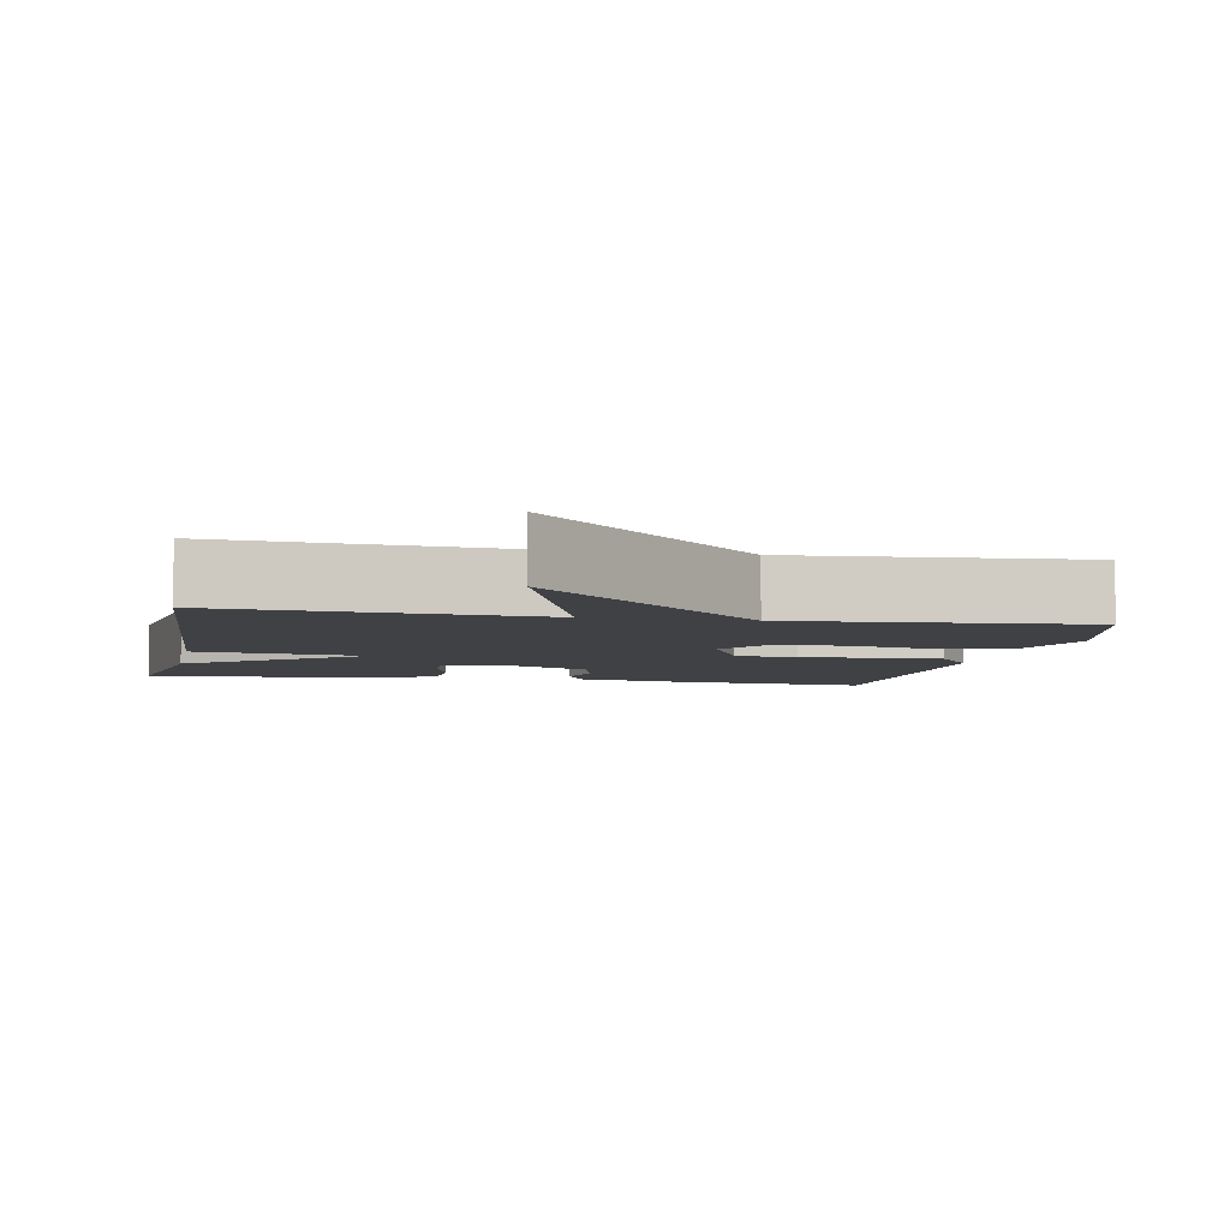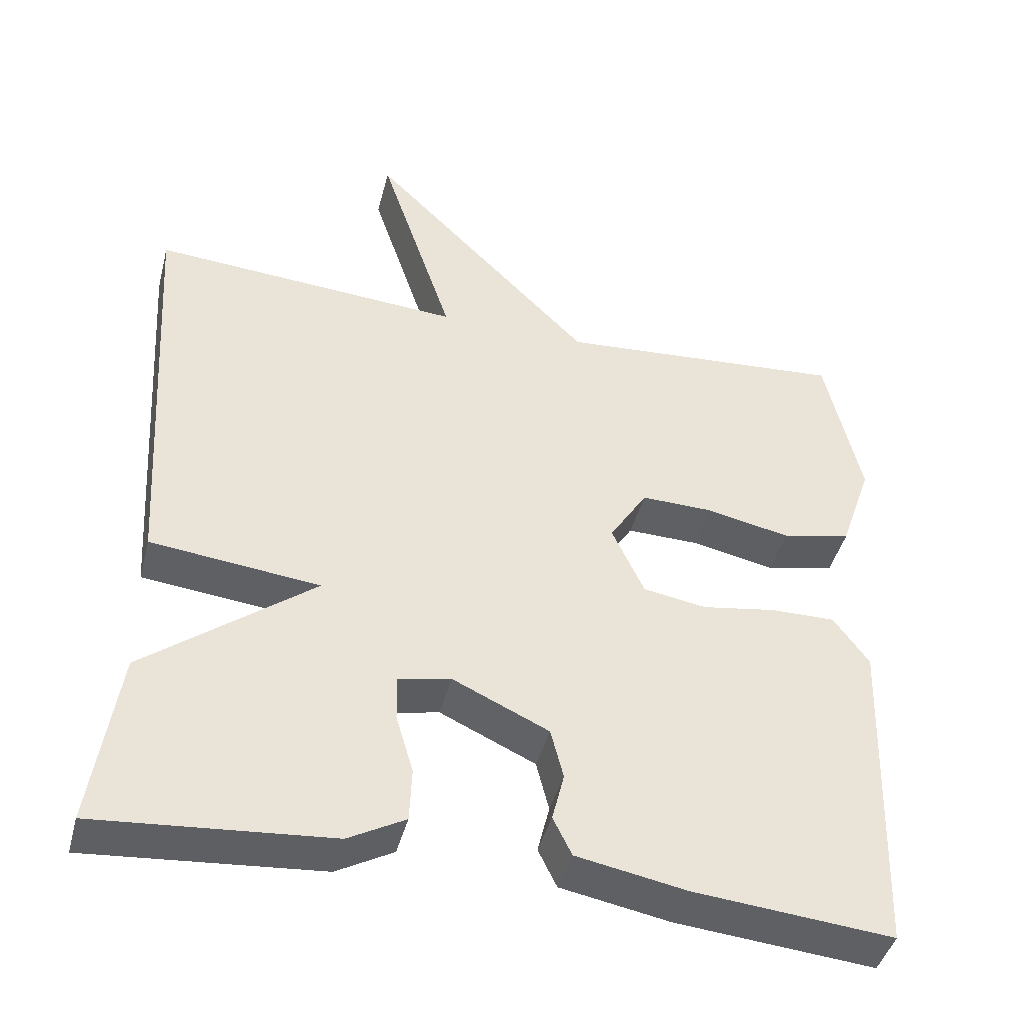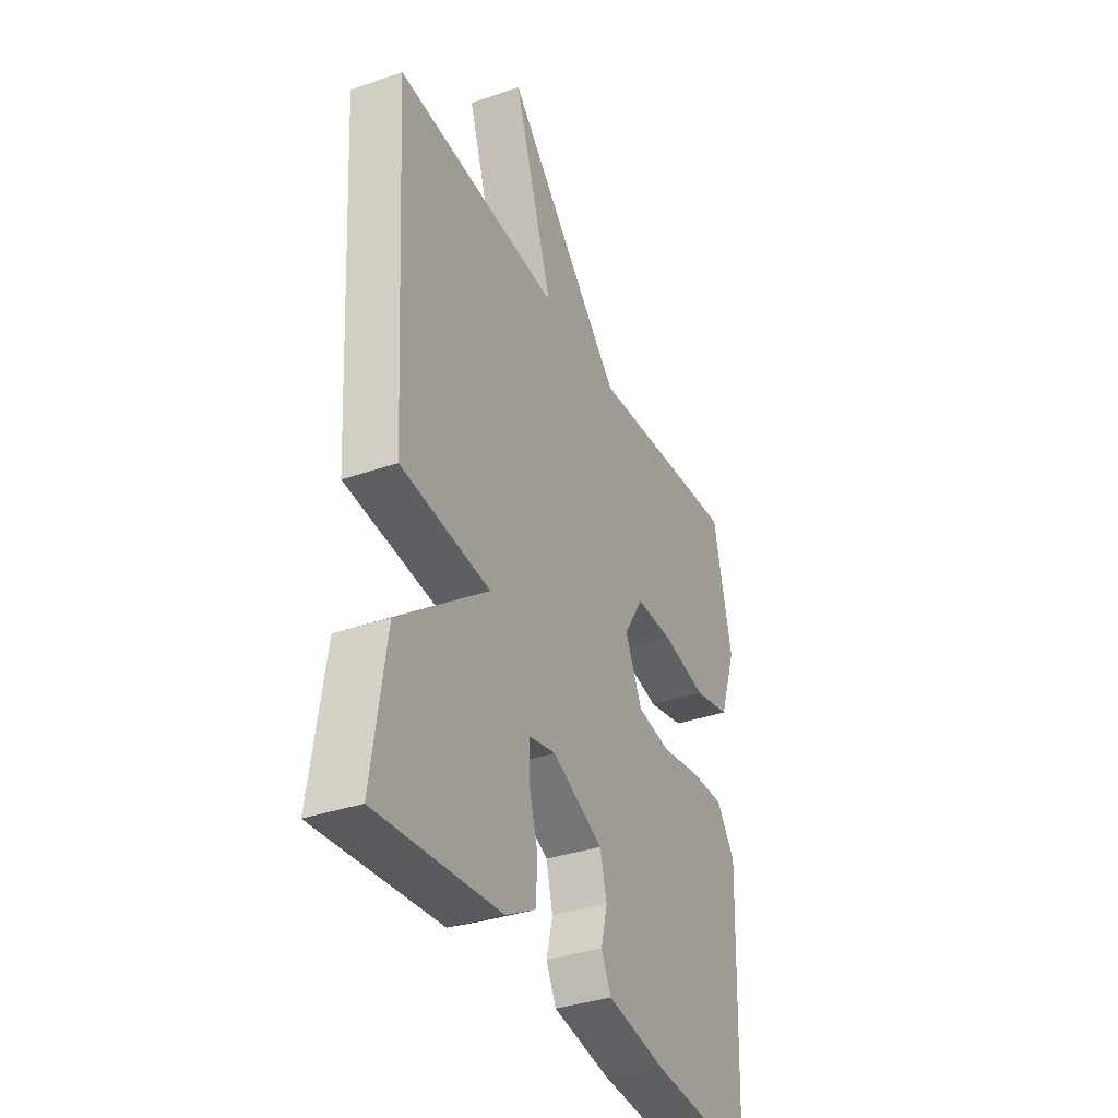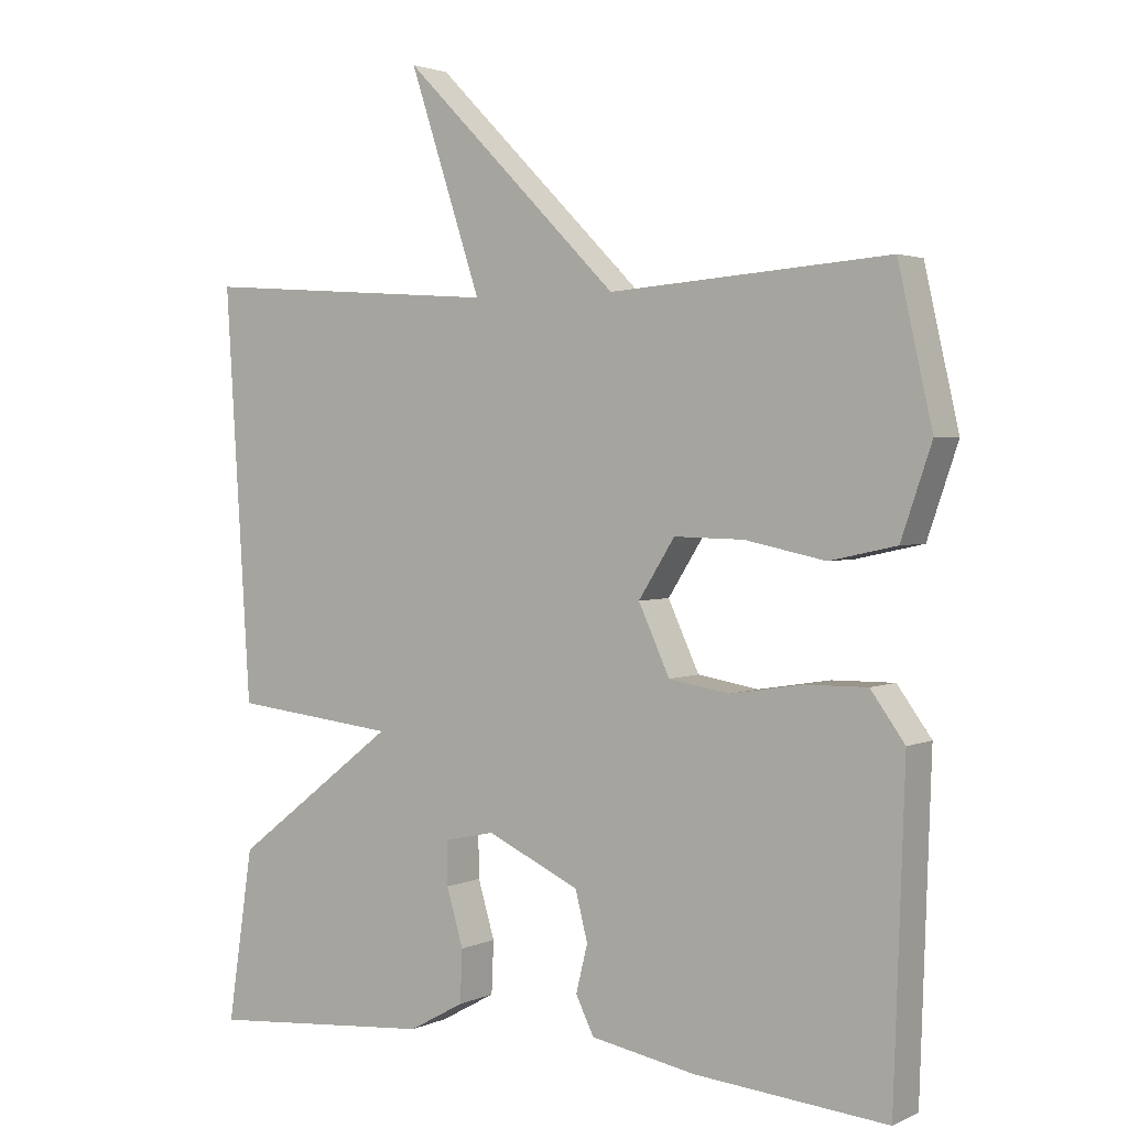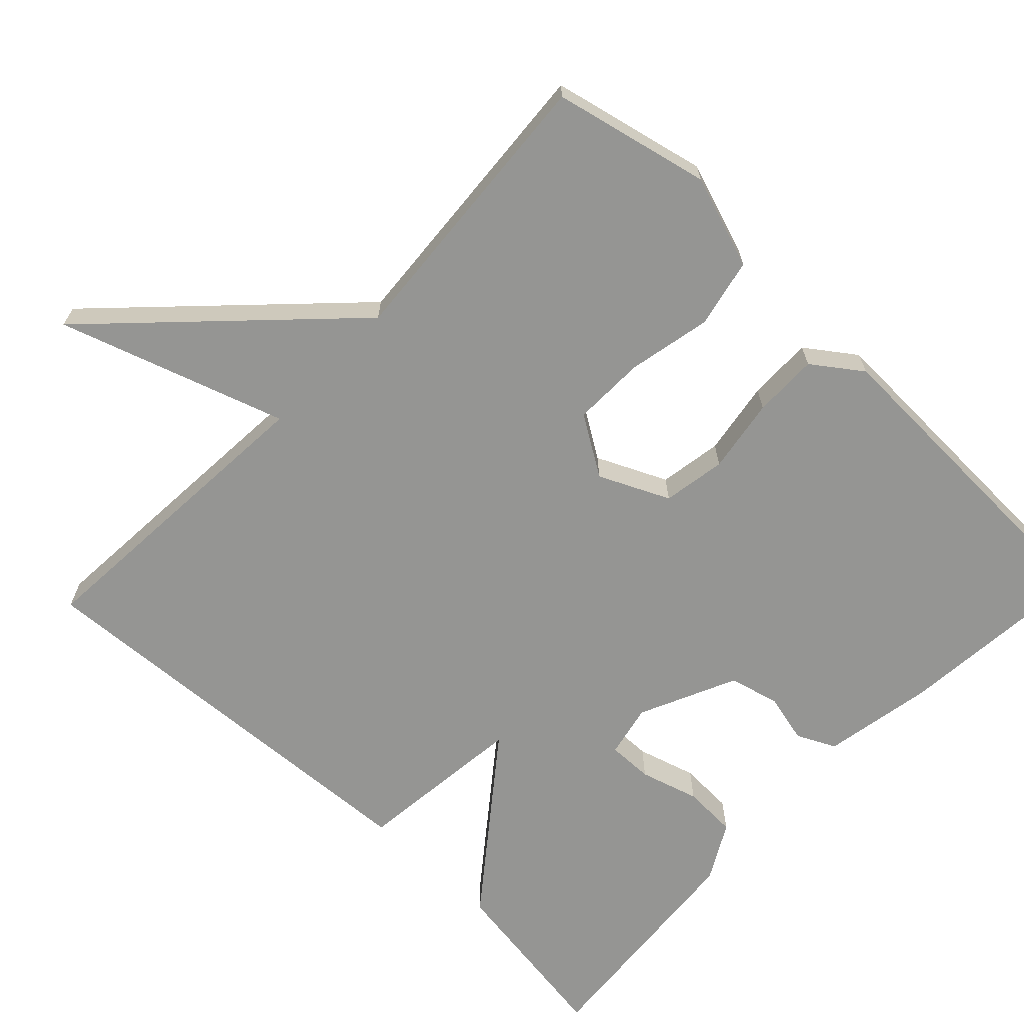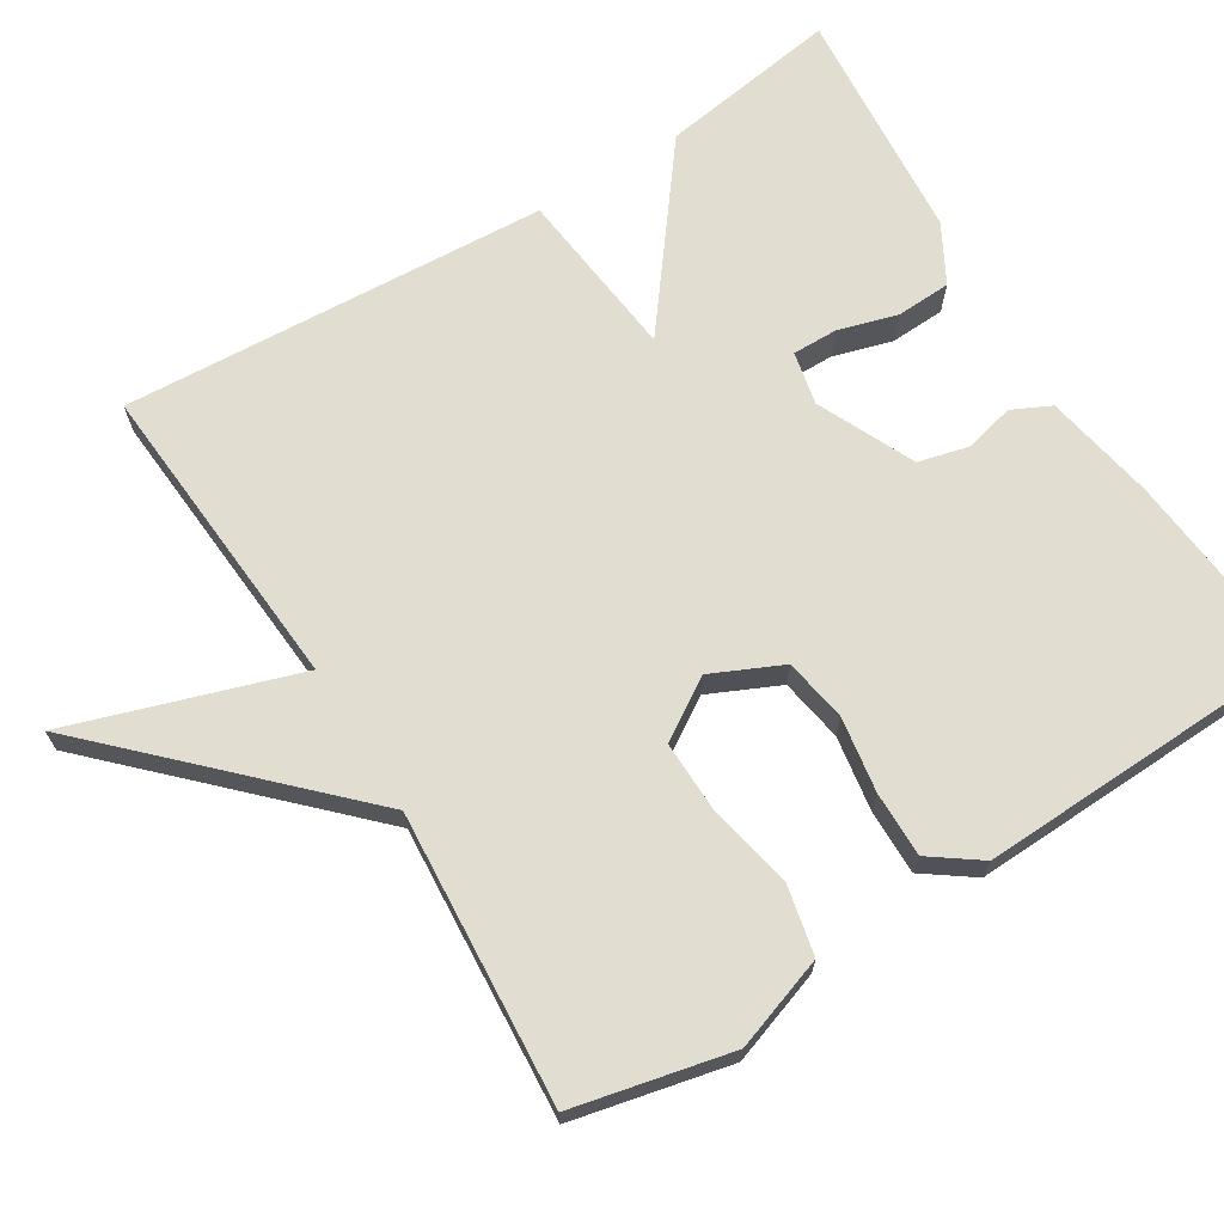
<metadata>
{"format":"obj","ext":"obj","renderer":"f3d","projection":"perspective","resolution":1024,"background":"white","views":[{"elev":-5.3,"azim":-11.1,"up":"+Y"},{"elev":-43.3,"azim":-14.4,"up":"+Z"},{"elev":-35.3,"azim":-65.3,"up":"+Z"},{"elev":2.4,"azim":33.5,"up":"+Z"},{"elev":-67.3,"azim":46.4,"up":"+Y"},{"elev":68.6,"azim":58.1,"up":"+Y"}]}
</metadata>
<code>
v 0.5 0.07 0.5
v 0.547 0.07 0.292
v 0.505 0.07 0.169
v 0.413 0.07 0.149
v 0.302 0.07 0.172
v 0.206 0.07 0.174
v 0.156 0.07 0.095
v 0.199 0.07 0.002
v 0.283 0.07 -0.012
v 0.382 0.07 0.004
v 0.468 0.07 0.005
v 0.515 0.07 -0.06
v 0.5 0.07 -0.5
v 0.236 0.07 -0.476
v 0.09 0.07 -0.449
v 0.065 0.07 -0.398
v 0.081 0.07 -0.333
v 0.064 0.07 -0.266
v -0.064 0.07 -0.207
v -0.134 0.07 -0.222
v -0.133 0.07 -0.282
v -0.11 0.07 -0.36
v -0.113 0.07 -0.432
v -0.189 0.07 -0.474
v -0.5 0.07 -0.5
v -0.465 0.07 -0.263
v -0.239 0.07 -0.088
v -0.465 0.07 -0.063
v -0.5 0.07 0.5
v -0.085 0.07 0.471
v -0.184 0.07 0.771
v 0.115 0.07 0.471
v 0.5 0 0.5
v 0.547 0 0.292
v 0.505 0 0.169
v 0.413 0 0.149
v 0.302 0 0.172
v 0.206 0 0.174
v 0.156 0 0.095
v 0.199 0 0.002
v 0.283 0 -0.012
v 0.382 0 0.004
v 0.468 0 0.005
v 0.515 0 -0.06
v 0.5 0 -0.5
v 0.236 0 -0.476
v 0.09 0 -0.449
v 0.065 0 -0.398
v 0.081 0 -0.333
v 0.064 0 -0.266
v -0.064 0 -0.207
v -0.134 0 -0.222
v -0.133 0 -0.282
v -0.11 0 -0.36
v -0.113 0 -0.432
v -0.189 0 -0.474
v -0.5 0 -0.5
v -0.465 0 -0.263
v -0.239 0 -0.088
v -0.465 0 -0.063
v -0.5 0 0.5
v -0.085 0 0.471
v -0.184 0 0.771
v 0.115 0 0.471
f 30 31 32
f 27 28 29 30
f 27 30 32
f 25 26 27
f 24 25 27
f 23 24 27
f 22 23 27
f 21 22 27
f 20 21 27
f 19 20 27 32
f 18 19 32
f 17 18 32
f 15 16 17
f 14 15 17
f 13 14 17
f 12 13 17
f 11 12 17
f 10 11 17
f 9 10 17
f 8 9 17
f 7 8 17
f 7 17 32
f 6 7 32
f 1 2 3
f 32 1 3
f 6 32 3
f 5 6 3
f 3 4 5
f 64 63 62
f 62 61 60 59
f 64 62 59
f 59 58 57
f 59 57 56
f 59 56 55
f 59 55 54
f 59 54 53
f 59 53 52
f 64 59 52 51
f 64 51 50
f 64 50 49
f 49 48 47
f 49 47 46
f 49 46 45
f 49 45 44
f 49 44 43
f 49 43 42
f 49 42 41
f 49 41 40
f 49 40 39
f 64 49 39
f 64 39 38
f 35 34 33
f 35 33 64
f 35 64 38
f 35 38 37
f 37 36 35
f 1 33 34 2
f 2 34 35 3
f 3 35 36 4
f 4 36 37 5
f 5 37 38 6
f 6 38 39 7
f 7 39 40 8
f 8 40 41 9
f 9 41 42 10
f 10 42 43 11
f 11 43 44 12
f 12 44 45 13
f 13 45 46 14
f 14 46 47 15
f 15 47 48 16
f 16 48 49 17
f 17 49 50 18
f 18 50 51 19
f 19 51 52 20
f 20 52 53 21
f 21 53 54 22
f 22 54 55 23
f 23 55 56 24
f 24 56 57 25
f 25 57 58 26
f 26 58 59 27
f 27 59 60 28
f 28 60 61 29
f 29 61 62 30
f 30 62 63 31
f 31 63 64 32
f 32 64 33 1

</code>
